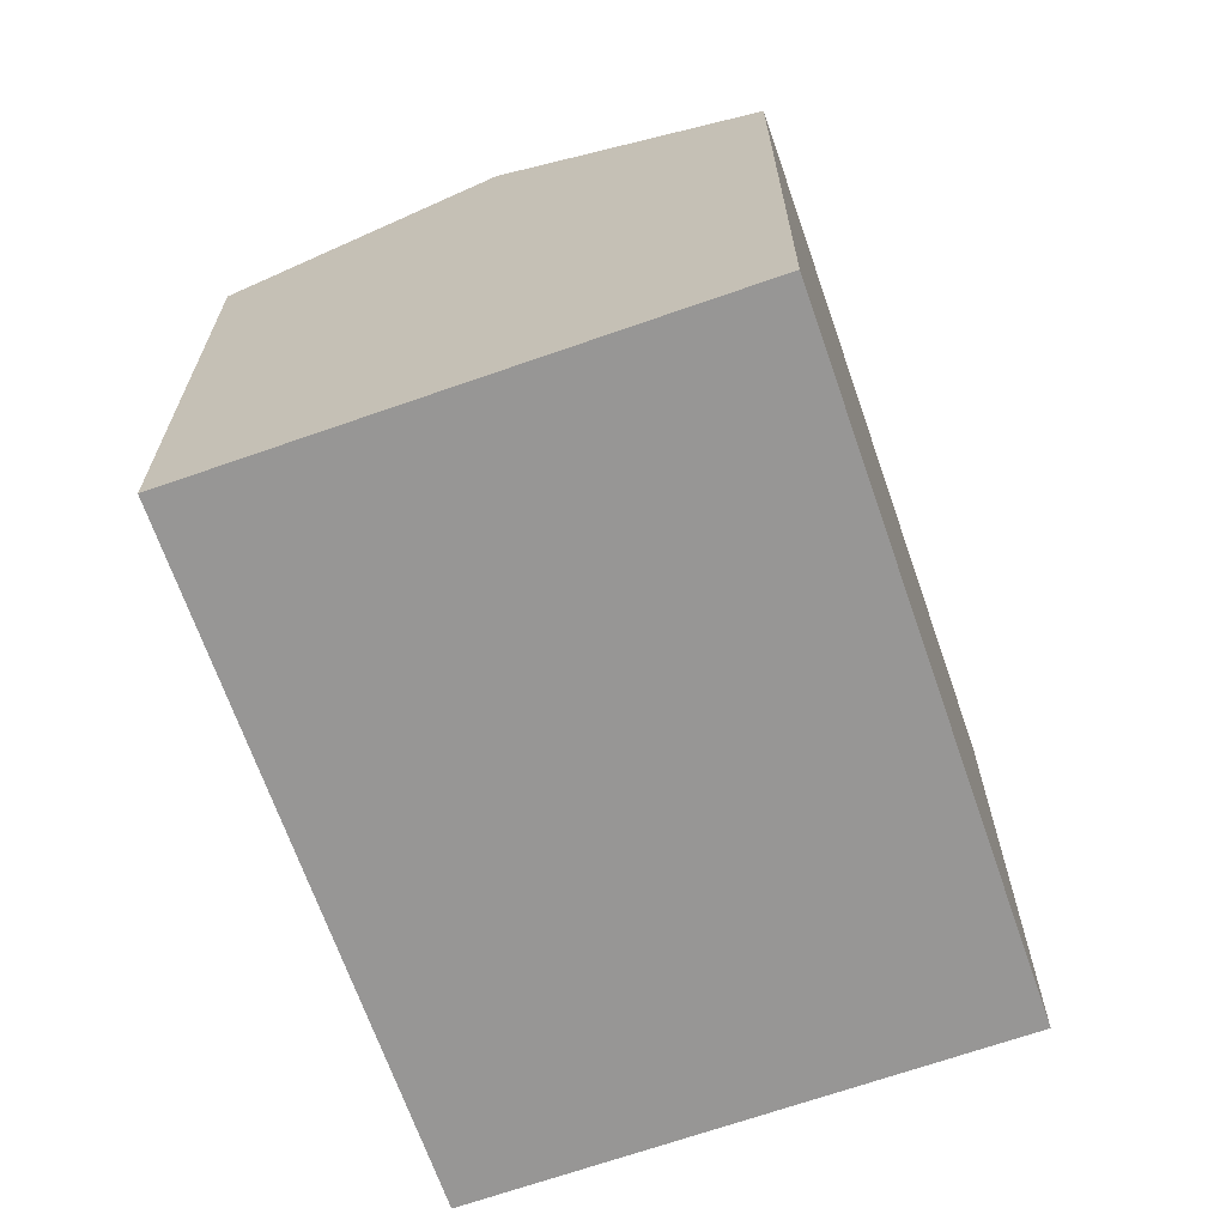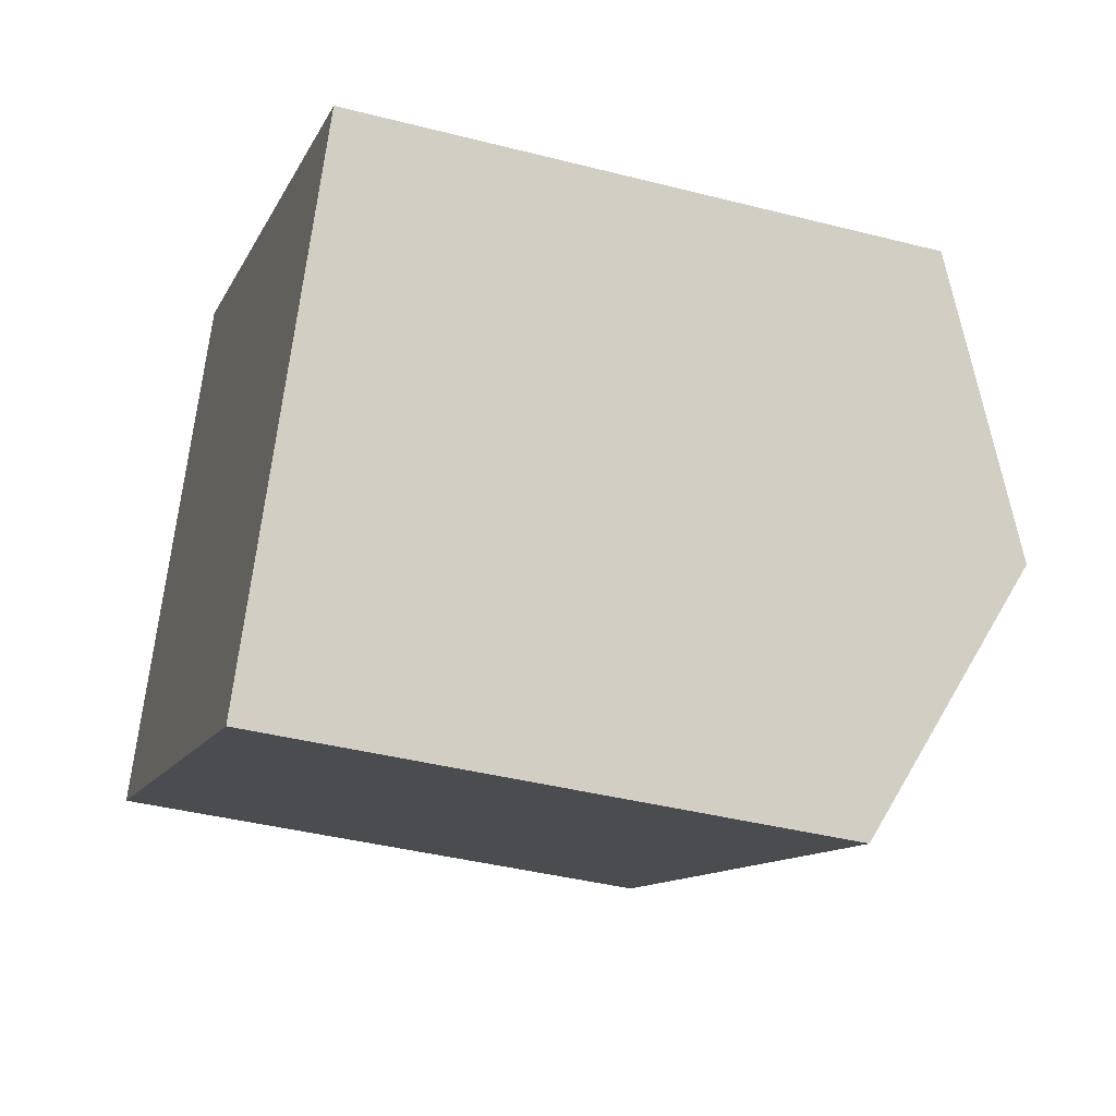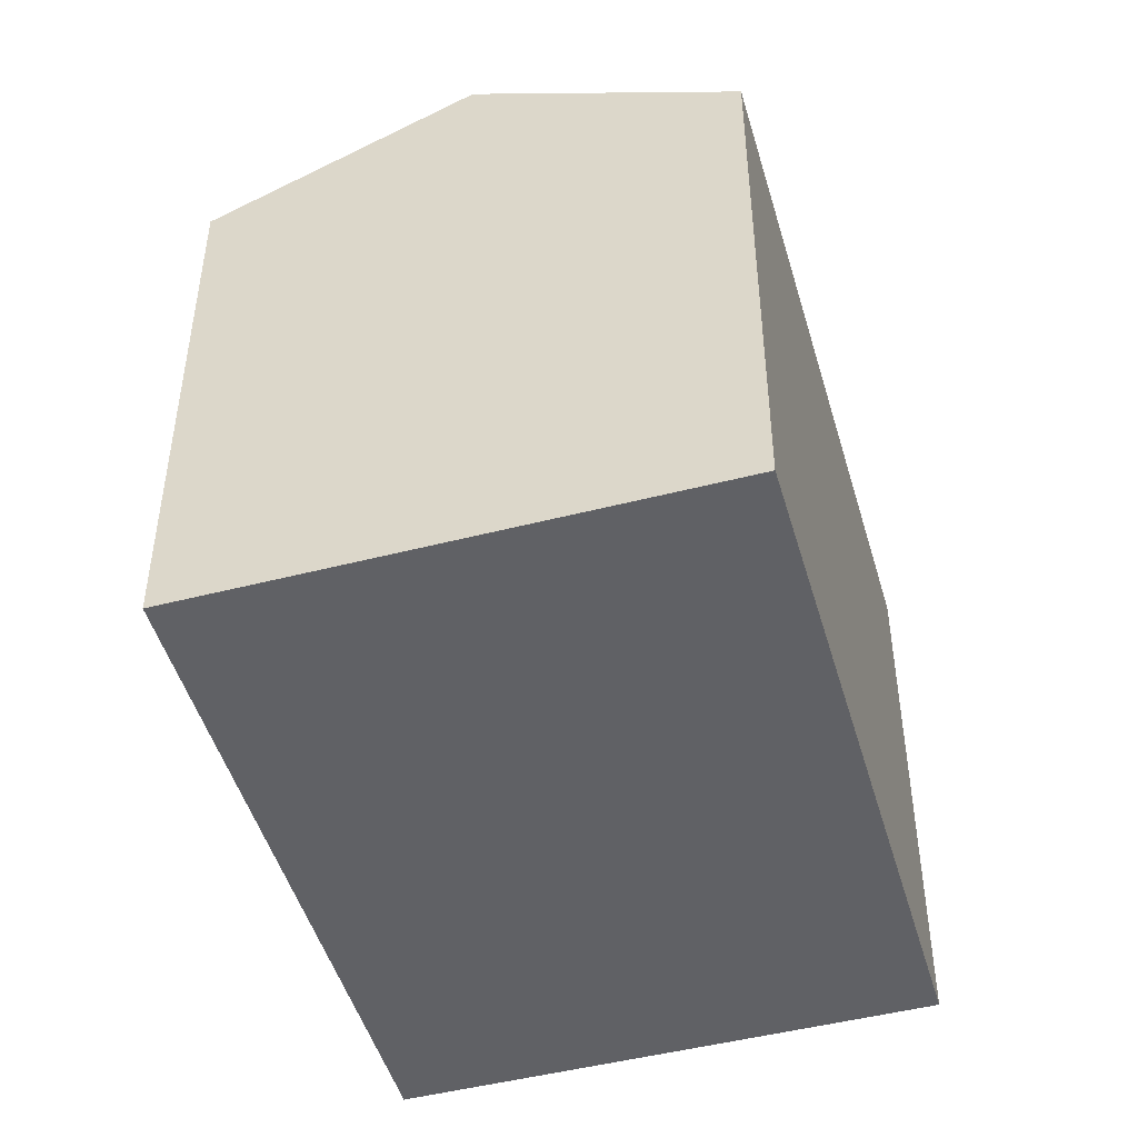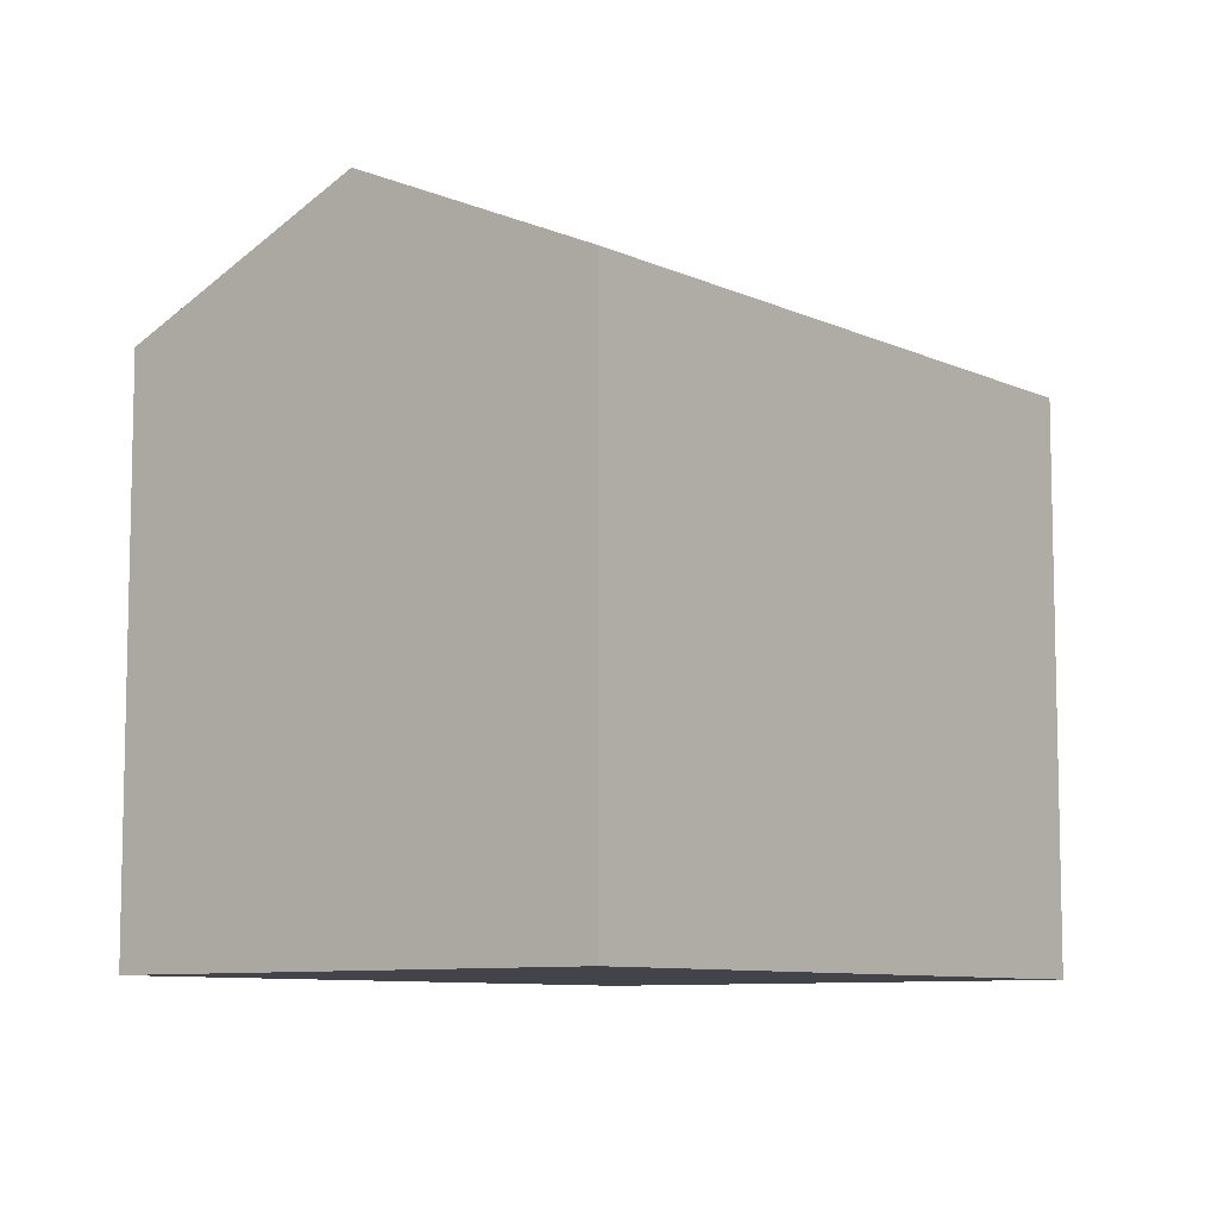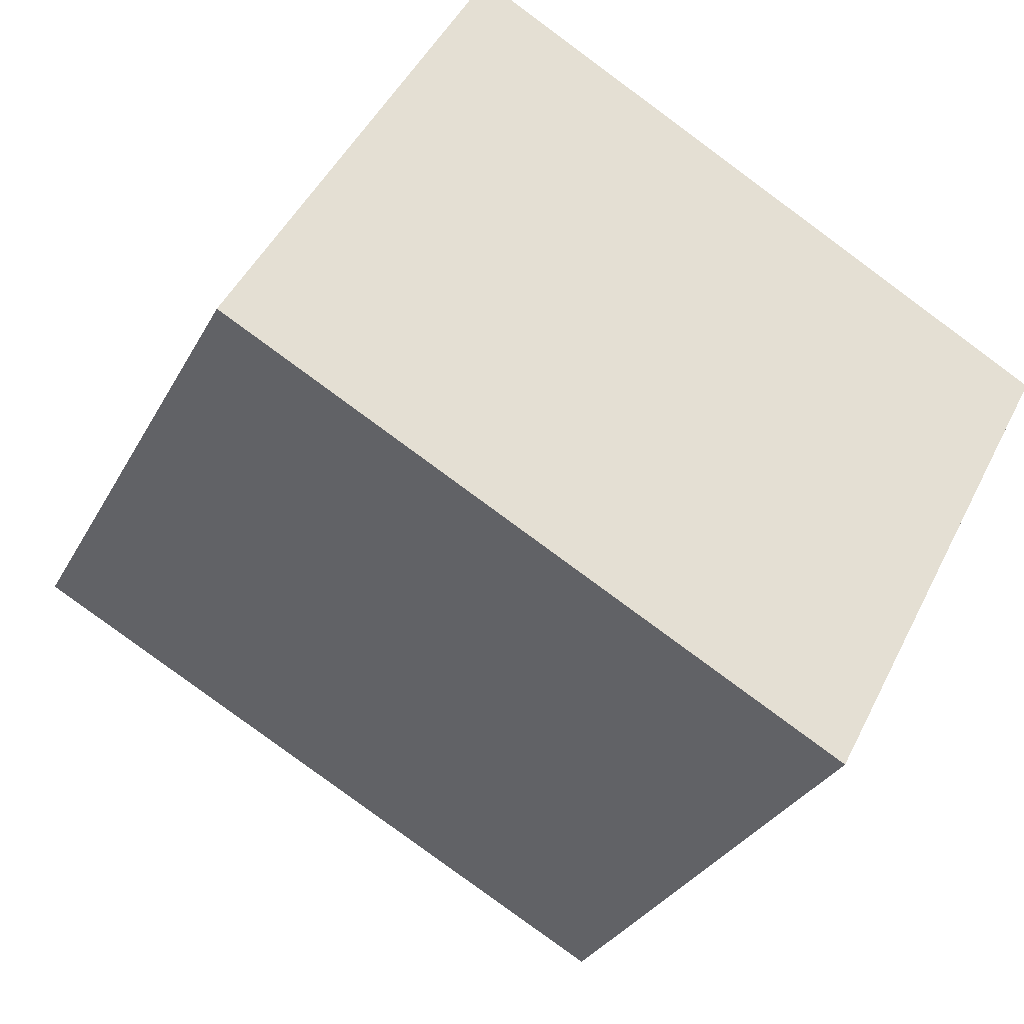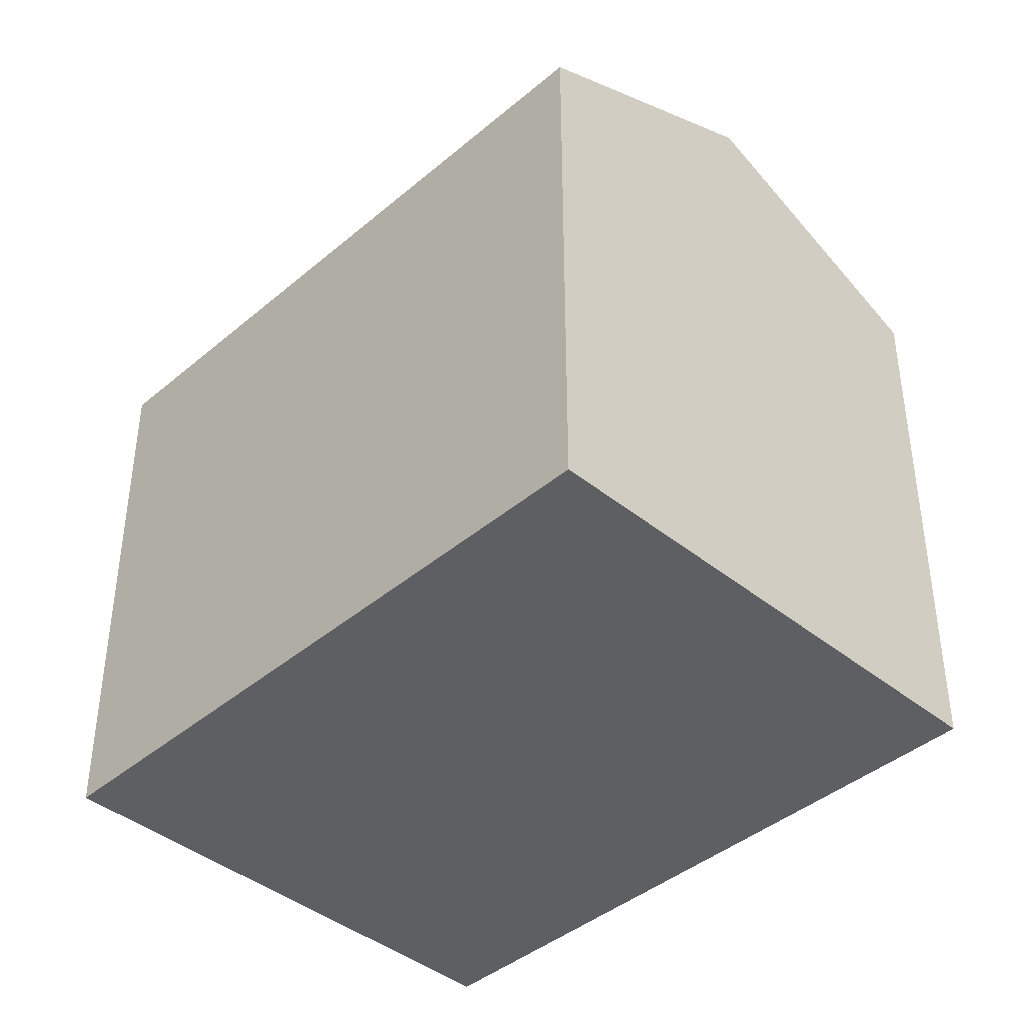
<metadata>
{"format":"obj","ext":"obj","renderer":"f3d","projection":"perspective","resolution":1024,"background":"white","views":[{"elev":-67.9,"azim":-42.5,"up":"+Y"},{"elev":-39.6,"azim":72.3,"up":"+Z"},{"elev":-48.0,"azim":134.2,"up":"+Y"},{"elev":-8.5,"azim":157.0,"up":"+Y"},{"elev":-30.3,"azim":-23.7,"up":"+Z"},{"elev":-41.6,"azim":-106.2,"up":"+Y"}]}
</metadata>
<code>
v  2.431 12.91 4.547
v  6.543 10.69 -3.501
v  0 10.69 6.547e-16
v  14.13 12.91 -1.711
v  11.7 10.69 -6.26
v  6.222 10.69 8.381
v  4.872 10.68 9.111
v  16.53 10.71 2.802
v  0 0 0
v  4.872 -5.579e-16 9.111
v  2.431 -2.784e-16 4.547
v  16.53 -1.716e-16 2.802
v  6.222 -5.132e-16 8.381
v  11.7 3.833e-16 -6.26
v  14.13 1.048e-16 -1.711
v  6.543 2.144e-16 -3.501
g defaultobject
f 1 2 3
f 2 1 4
f 2 4 5
f 6 1 7
f 1 6 4
f 4 6 8
f 9 1 3
f 1 9 7
f 7 9 10
f 10 9 11
f 10 6 7
f 6 10 8
f 8 10 12
f 12 10 13
f 12 4 8
f 4 12 5
f 5 12 14
f 14 12 15
f 14 2 5
f 2 14 3
f 3 14 9
f 9 14 16
f 11 13 10
f 13 11 12
f 12 11 9
f 12 9 16
f 12 16 15
f 15 16 14

</code>
